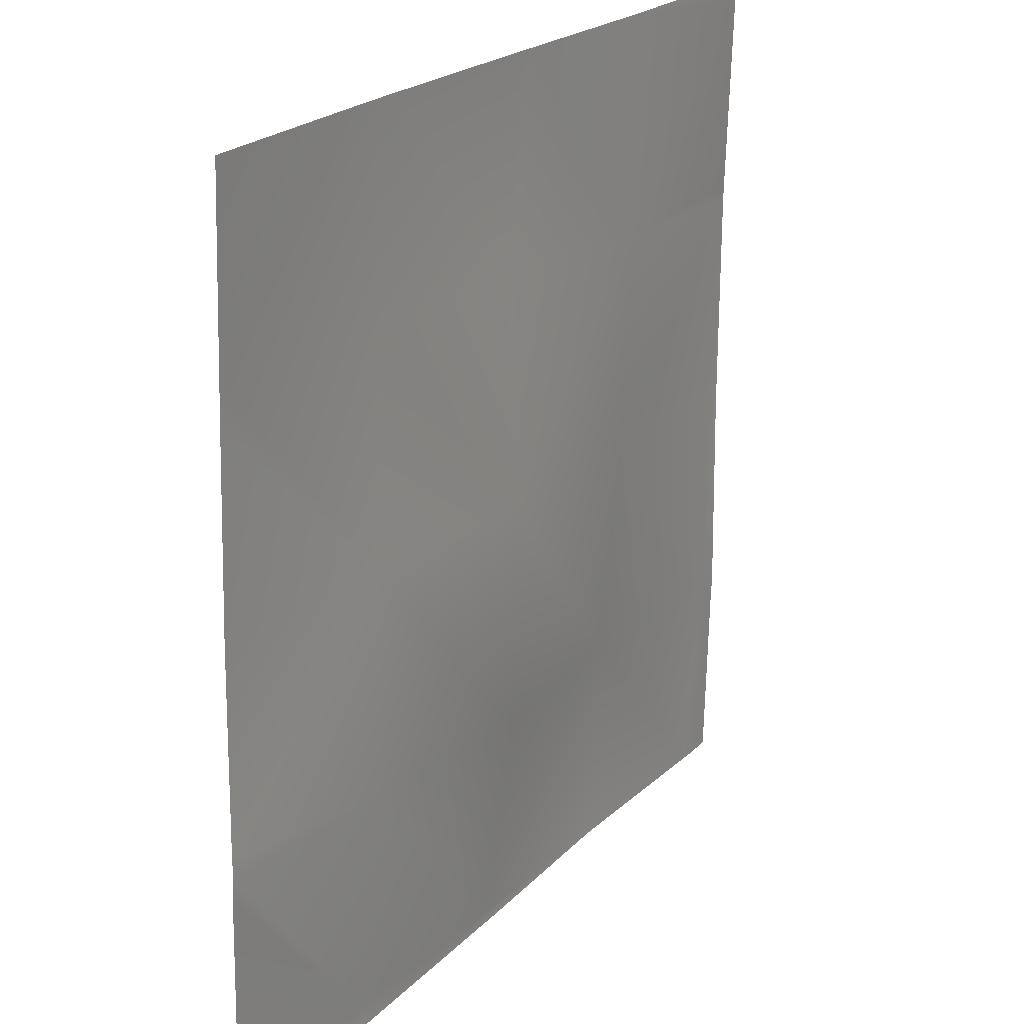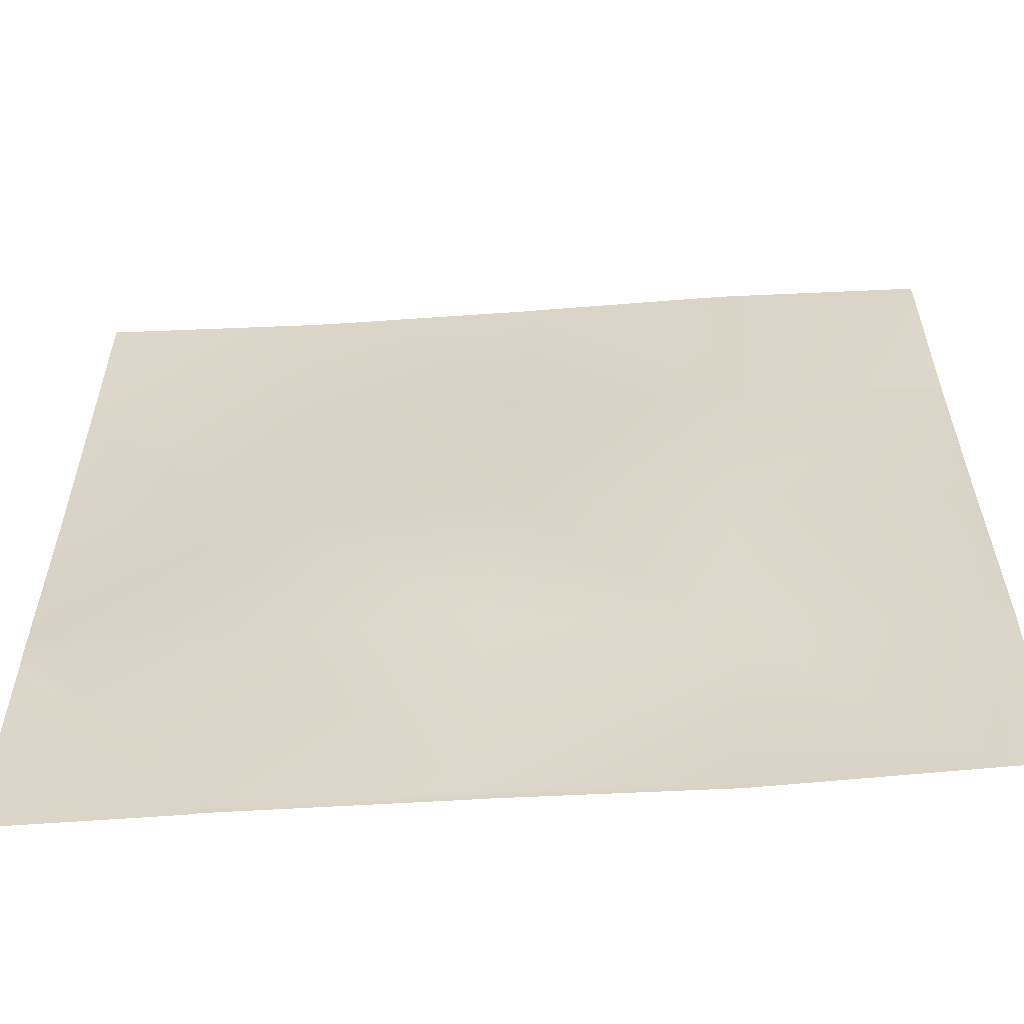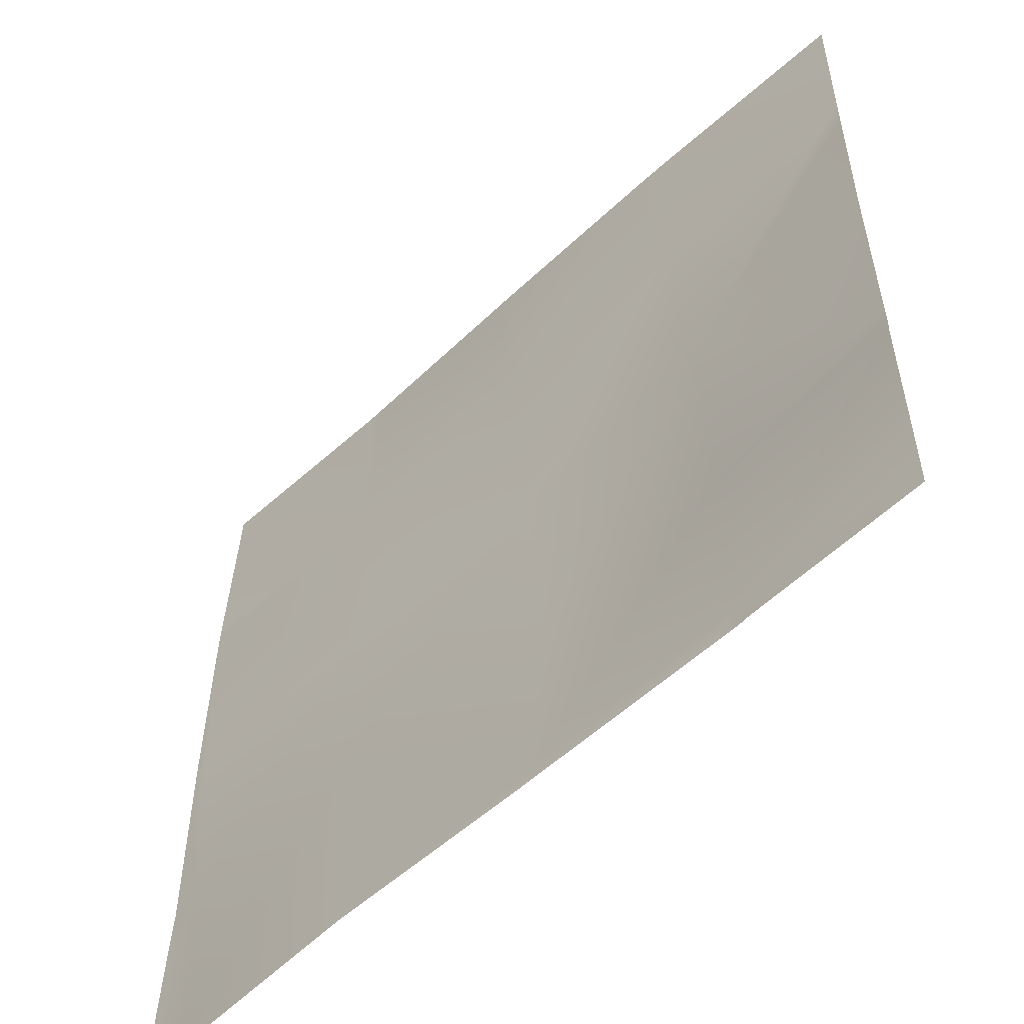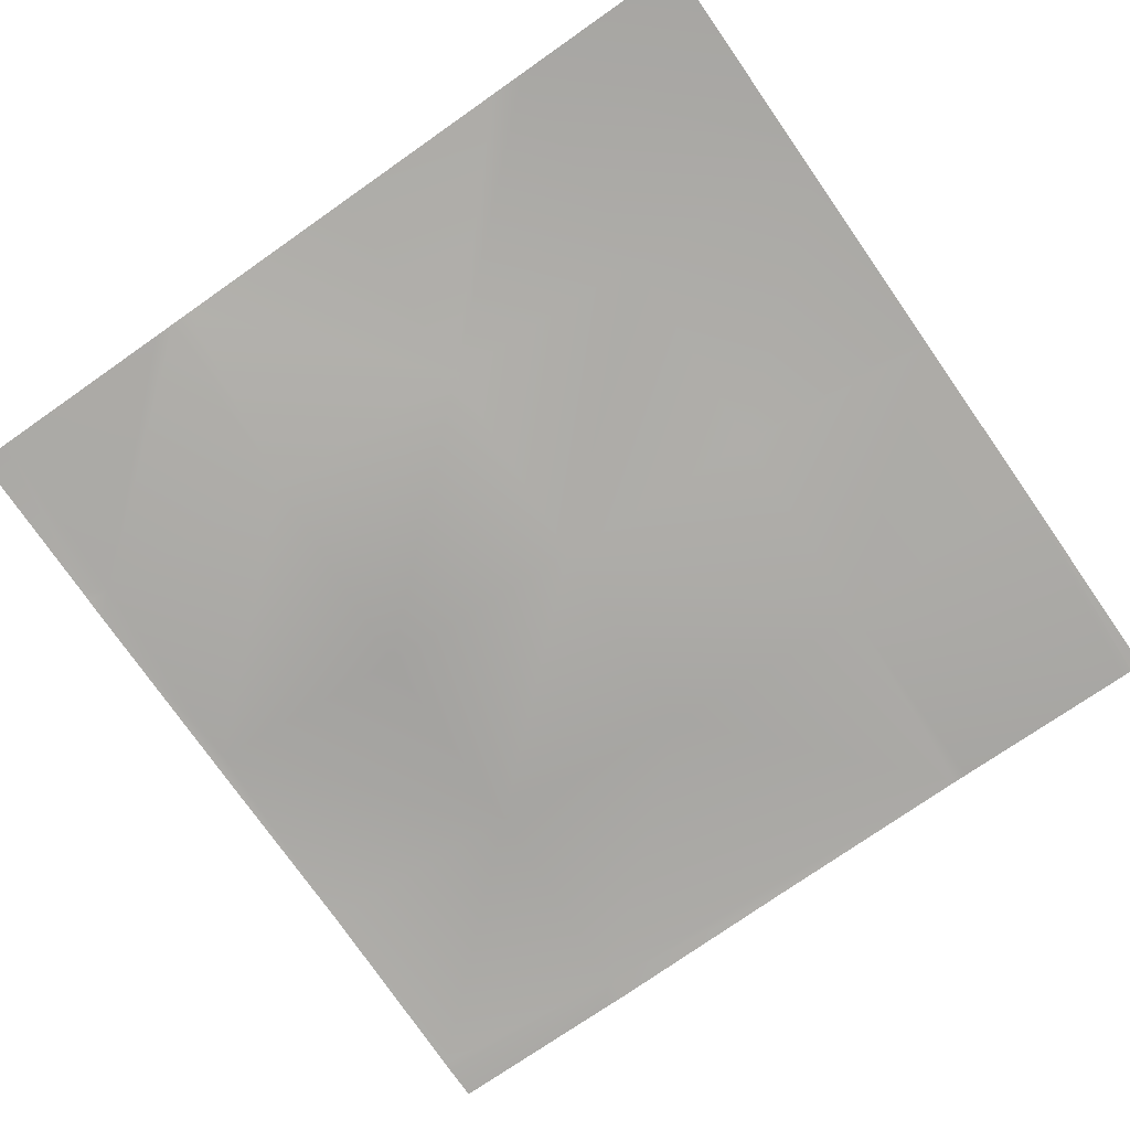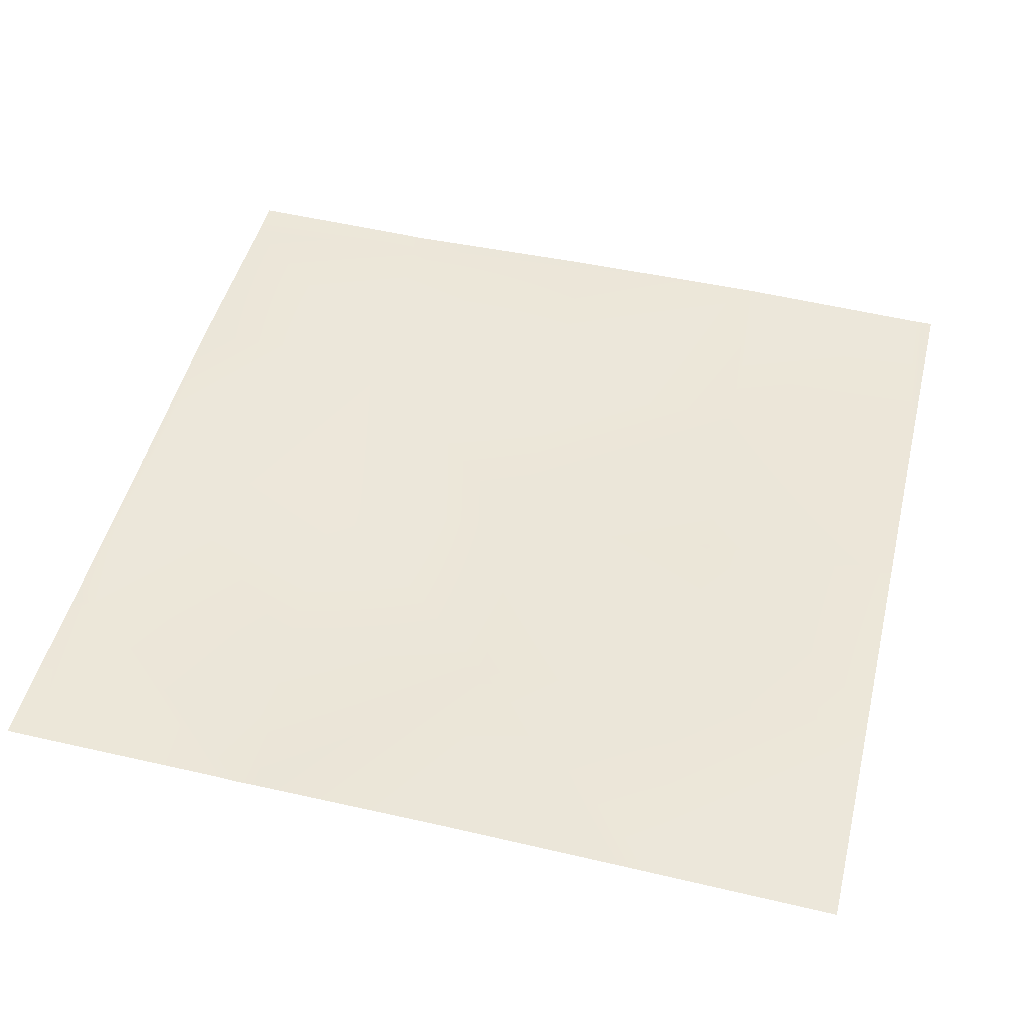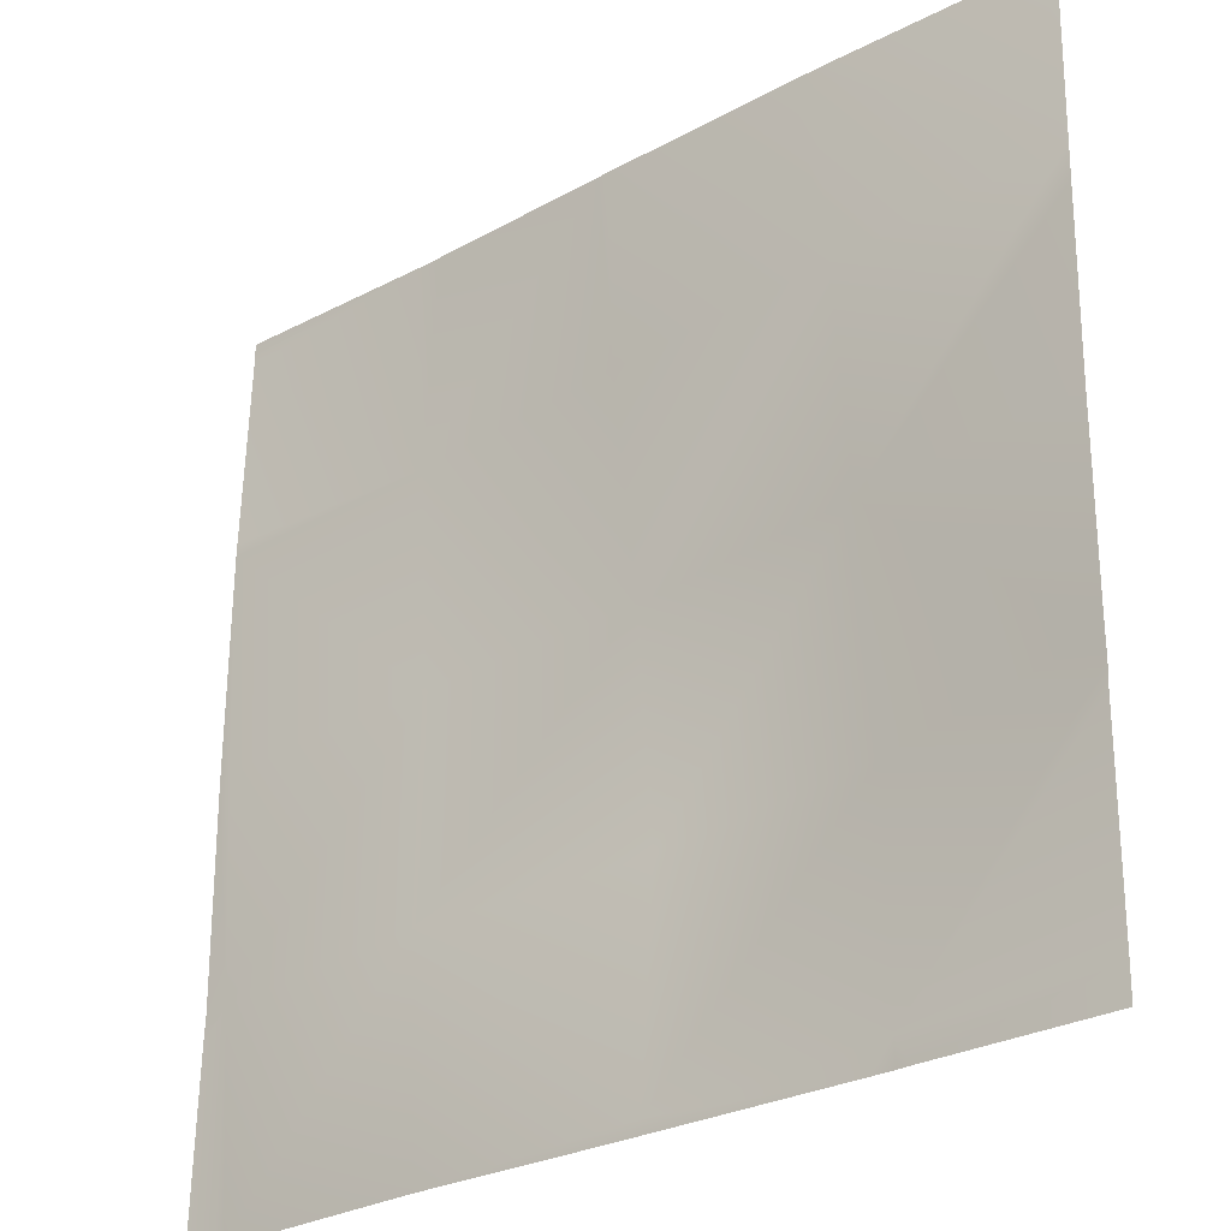
<metadata>
{"format":"obj","ext":"obj","renderer":"f3d","projection":"perspective","resolution":1024,"background":"white","views":[{"elev":21.8,"azim":-59.1,"up":"+Z"},{"elev":-60.2,"azim":3.4,"up":"+Z"},{"elev":-56.6,"azim":-136.2,"up":"+Z"},{"elev":-76.1,"azim":-55.0,"up":"+Y"},{"elev":48.5,"azim":-76.3,"up":"+Y"},{"elev":-28.2,"azim":-141.2,"up":"+Z"}]}
</metadata>
<code>
v 1078 -13.58 1024
v 1074 -13.31 1024
v 1078 -13.59 1031
v 1024 -14.34 1098
v 1082 -18.45 1095
v 1024 -13.87 1091
v 1024 -12.8 1034
v 1142 -13.74 1028
v 1024 -14.25 1104
v 1085 -17.76 1159
v 1024 -12.76 1033
v 1024 -12.5 1024
v 1085 -13.62 1024
v 1024 -16.64 1216
v 1024 -16.97 1226
v 1025 -16.96 1226
v 1088 -16.72 1223
v 1024 -15.05 1162
v 1149 -21.33 1155
v 1091 -17.65 1280
v 1085 -17.67 1280
v 1024 -18.74 1280
v 1027 -18.67 1280
v 1024 -18.65 1277
v 1097 -17.67 1280
v 1152 -16.82 1219
v 1145 -22.71 1092
v 1142 -13.75 1024
v 1145 -13.81 1024
v 1206 -13.28 1024
v 1206 -13.27 1024
v 1206 -13.26 1024
v 1213 -13.54 1024
v 1209 -14.42 1088
v 1213 -19.24 1152
v 1273 -17.37 1085
v 1267 -15.78 1024
v 1270 -15.92 1024
v 1216 -18.83 1216
v 1280 -15.97 1024
v 1280 -17.23 1077
v 1280 -16.88 1145
v 1276 -16.76 1149
v 1280 -17.53 1084
v 1280 -17.26 1078
v 1280 -16.87 1148
v 1280 -17.15 1212
v 1155 -18.39 1280
v 1158 -18.49 1280
v 1280 -17.16 1212
v 1280 -17.27 1216
v 1213 -19.72 1280
v 1219 -19.86 1280
v 1280 -17.16 1212
v 1280 -19.07 1273
v 1219 -19.86 1280
v 1219 -19.85 1280
v 1280 -19.11 1280
v 1280 -19.09 1280
v 1280 -19.1 1280
v 1280 -19.12 1276
v 1280 -19.12 1276
f 1 2 3
f 3 4 5
f 3 6 4
f 6 3 7
f 3 5 8
f 5 9 10
f 5 4 9
f 2 7 3
f 2 11 7
f 11 2 12
f 13 1 3
f 14 15 16
f 10 16 17
f 14 10 18
f 14 16 10
f 10 17 19
f 20 16 21
f 20 17 16
f 9 18 10
f 22 23 24
f 24 16 15
f 24 23 16
f 21 16 23
f 25 17 20
f 25 26 17
f 27 5 10
f 8 13 3
f 8 28 13
f 28 8 29
f 30 31 32
f 30 32 33
f 32 29 8
f 32 31 29
f 32 8 34
f 19 27 10
f 27 19 34
f 34 35 36
f 27 34 8
f 37 36 38
f 37 34 36
f 35 34 19
f 37 32 34
f 37 33 32
f 35 19 39
f 27 8 5
f 40 36 41
f 40 38 36
f 42 36 43
f 42 44 36
f 45 36 44
f 45 41 36
f 42 43 46
f 43 36 35
f 43 35 47
f 48 26 25
f 26 49 39
f 26 48 49
f 47 35 39
f 26 39 19
f 50 47 51
f 39 52 53
f 39 49 52
f 47 46 43
f 47 54 46
f 39 51 47
f 39 55 51
f 56 53 57
f 57 53 52
f 58 59 60
f 56 61 53
f 56 62 61
f 62 60 59
f 62 56 60
f 55 53 61
f 55 39 53
f 54 47 50
f 26 19 17

</code>
